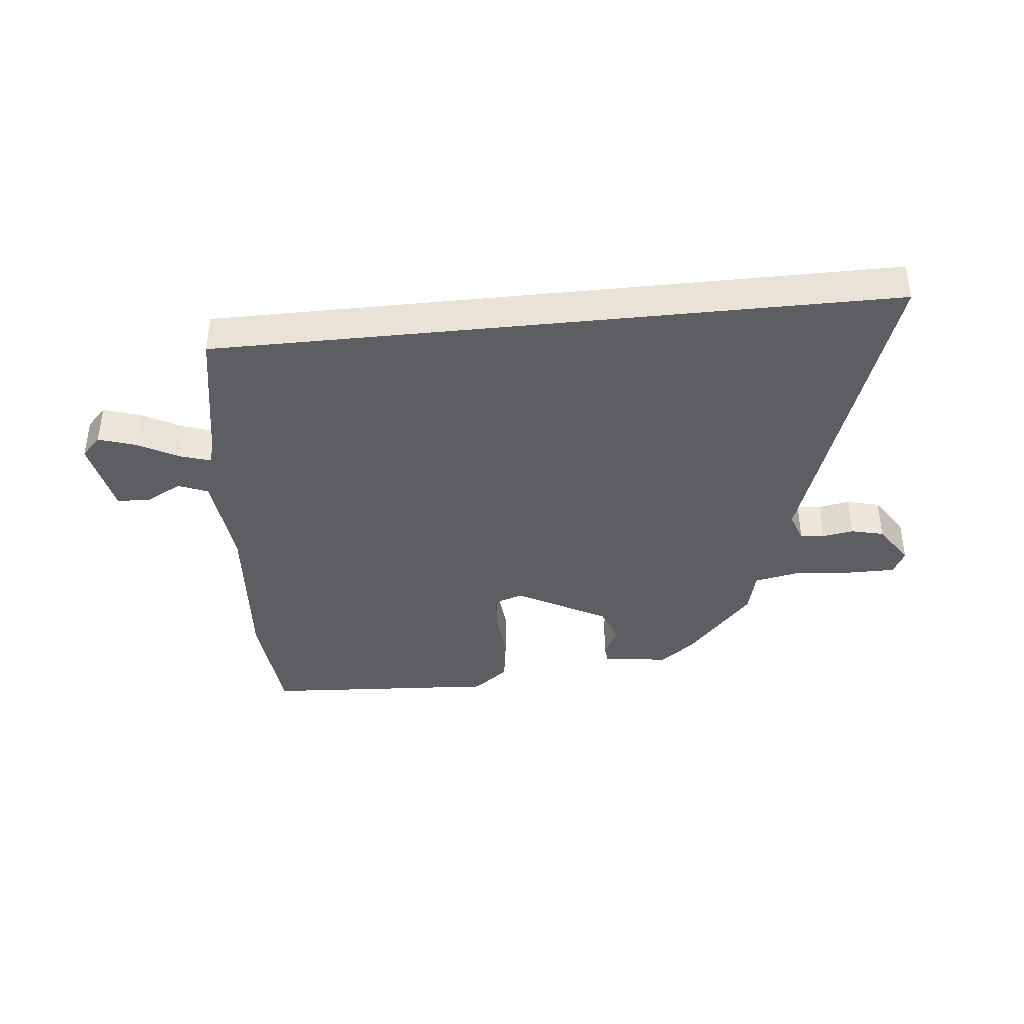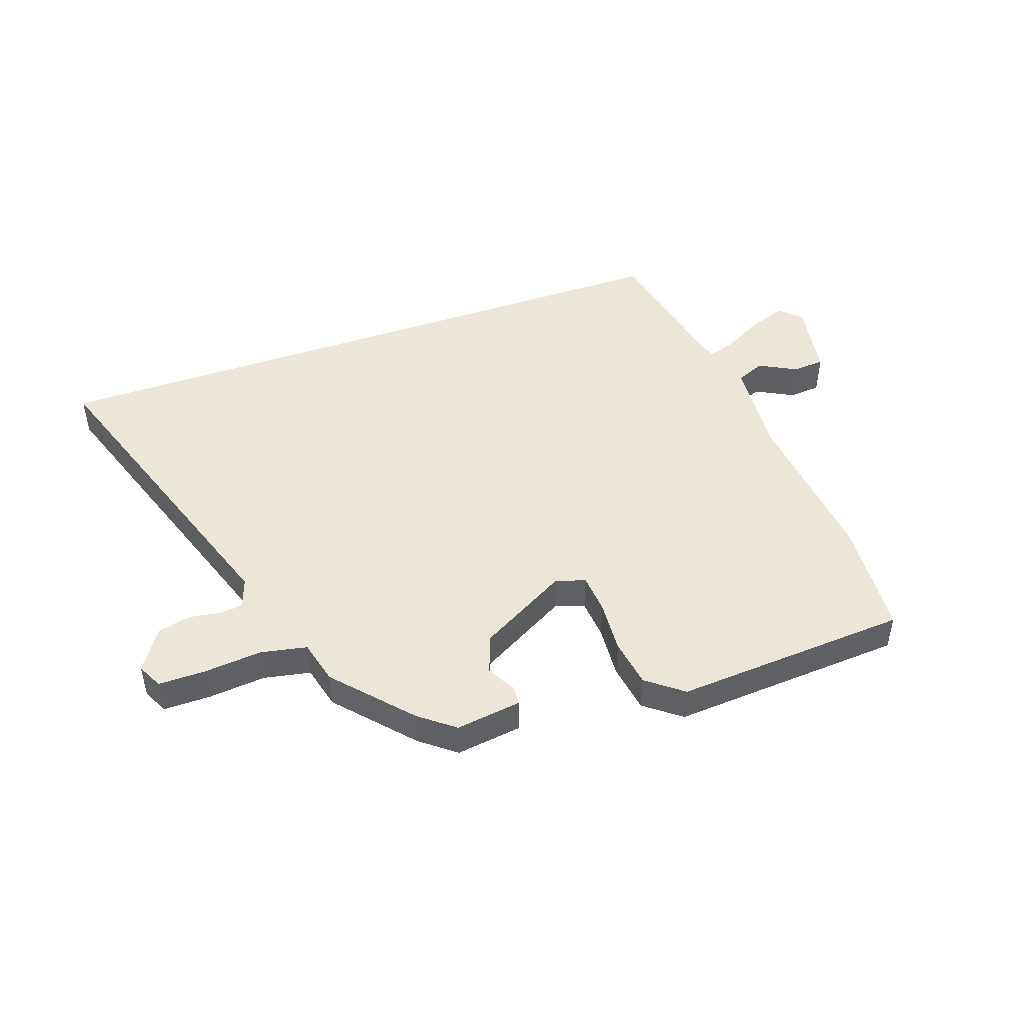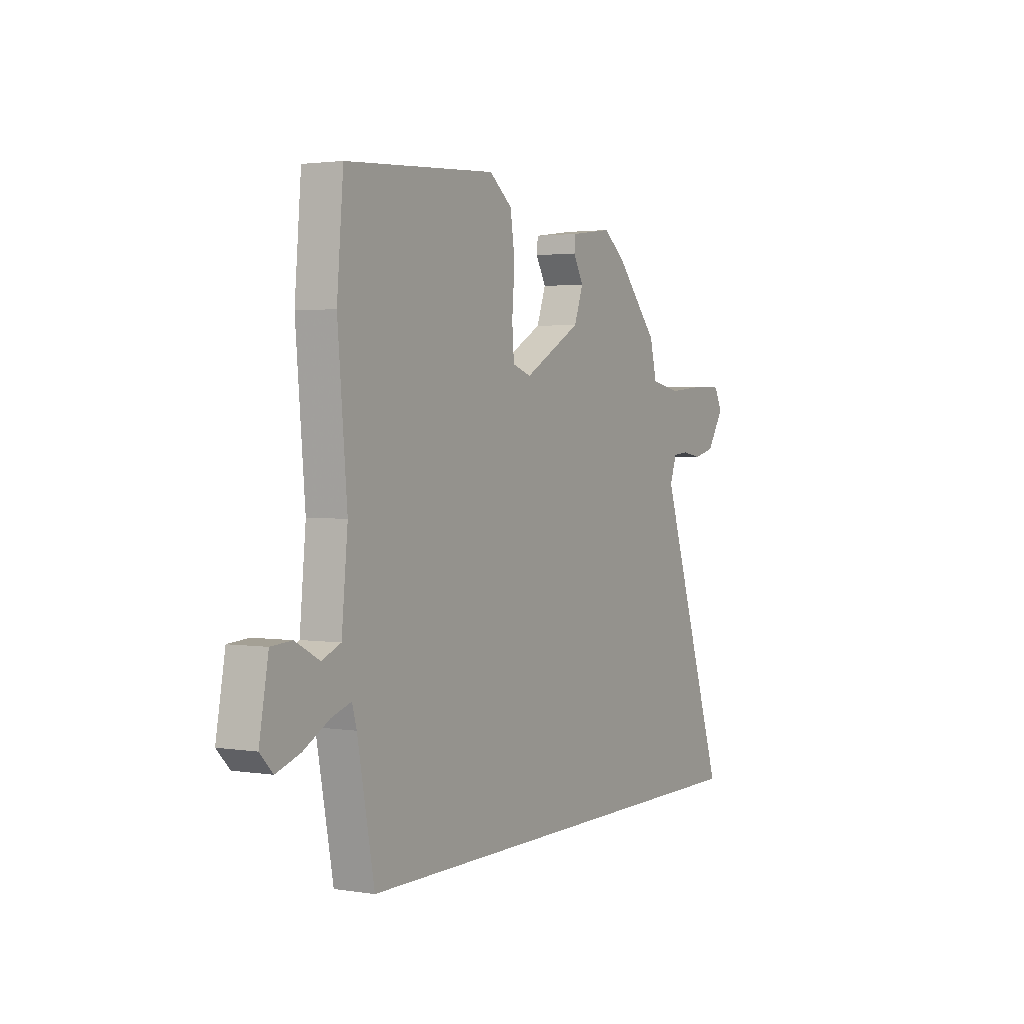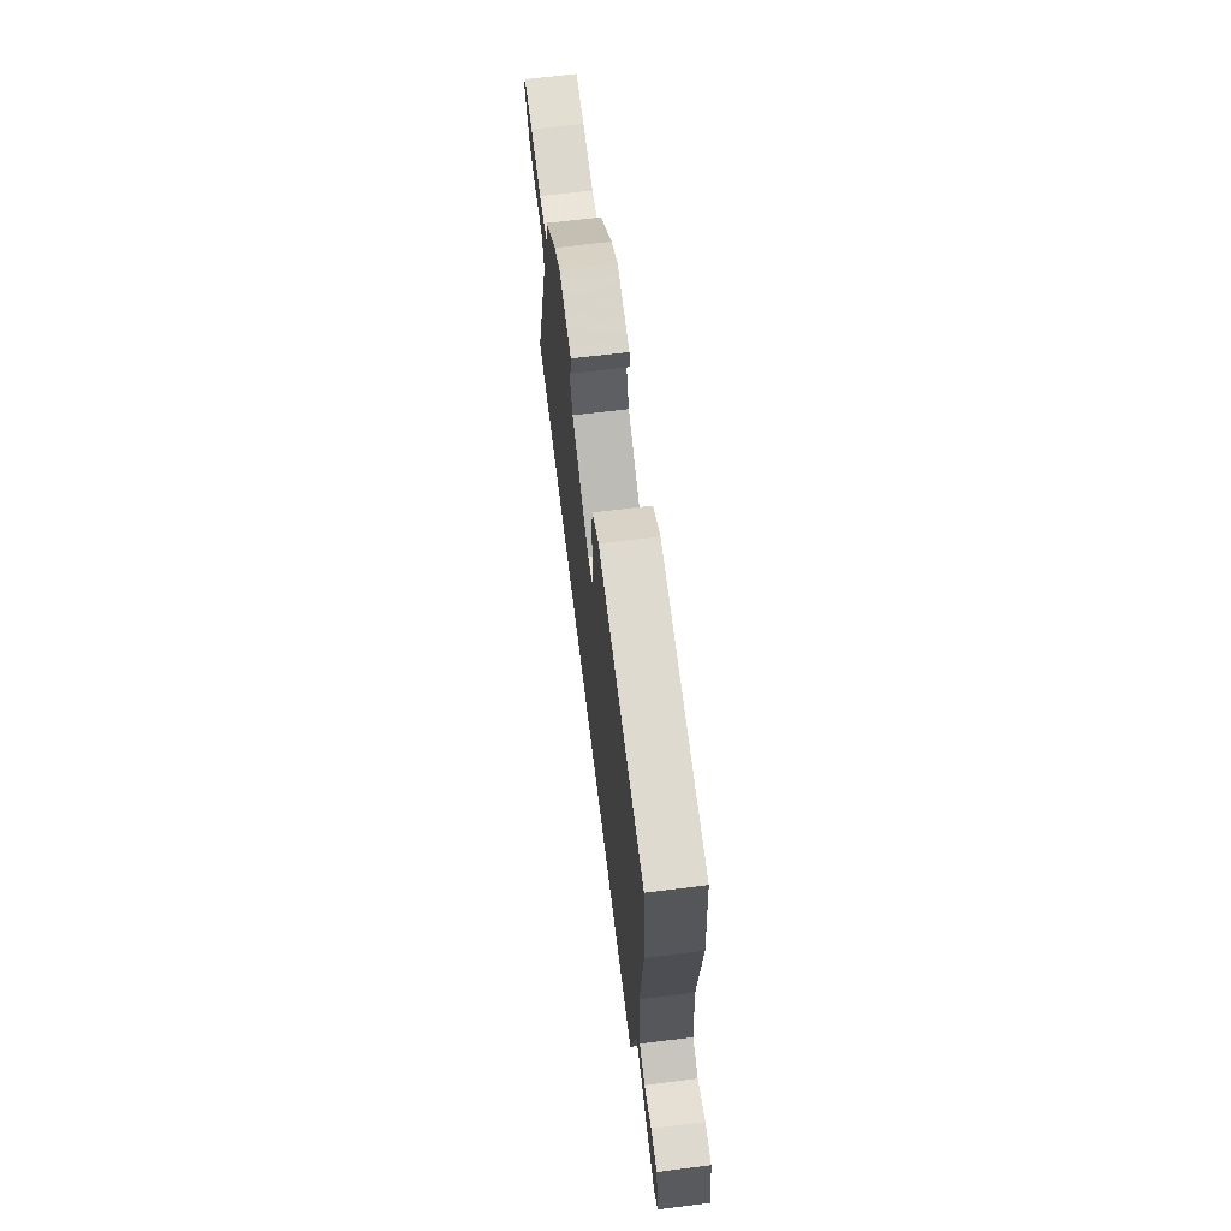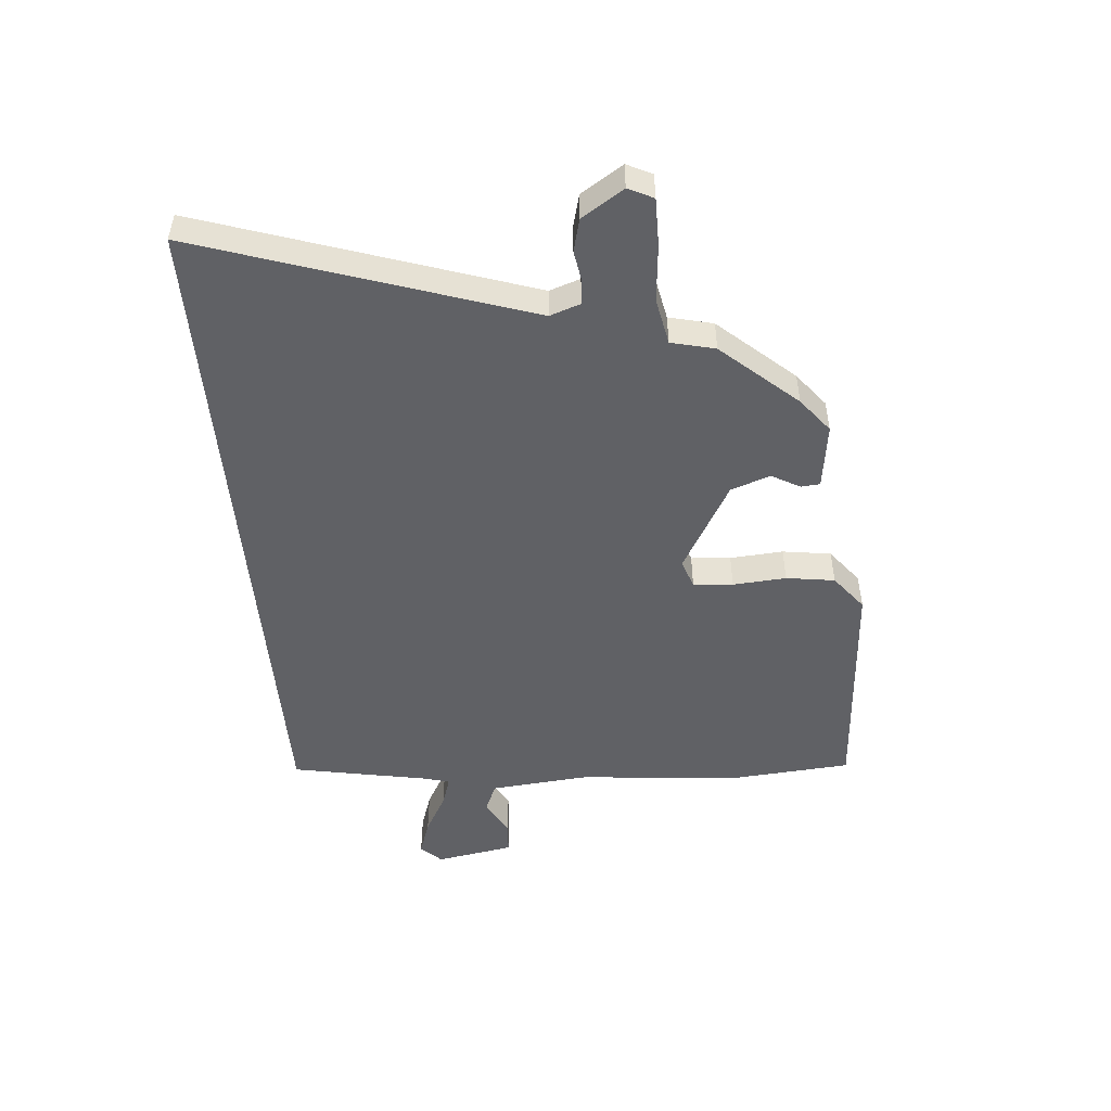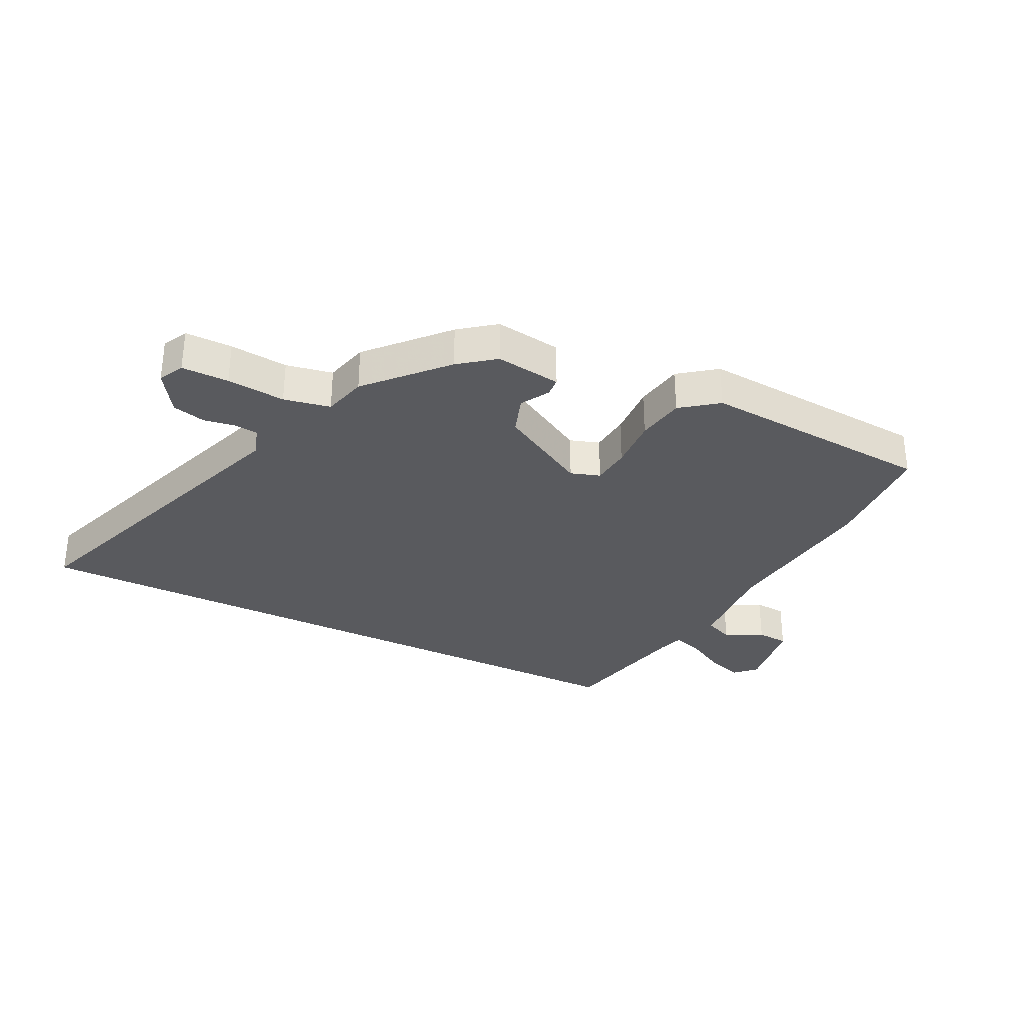
<metadata>
{"format":"obj","ext":"obj","renderer":"f3d","projection":"perspective","resolution":1024,"background":"white","views":[{"elev":-38.9,"azim":-174.0,"up":"+Y"},{"elev":46.6,"azim":-19.6,"up":"+Y"},{"elev":2.3,"azim":119.5,"up":"+Z"},{"elev":67.4,"azim":82.9,"up":"+Z"},{"elev":-49.3,"azim":-85.2,"up":"+Y"},{"elev":-31.3,"azim":-27.1,"up":"+Y"}]}
</metadata>
<code>
v -0.729 0.07 -0.5
v -0.545 0.07 0.055
v -0.563 0.07 0.107
v -0.604 0.07 0.111
v -0.657 0.07 0.102
v -0.713 0.07 0.116
v -0.759 0.07 0.187
v -0.738 0.07 0.23
v -0.658 0.07 0.23
v -0.559 0.07 0.221
v -0.48 0.07 0.237
v -0.462 0.07 0.312
v -0.349 0.07 0.44
v -0.29 0.07 0.487
v -0.178 0.07 0.472
v -0.175 0.07 0.44
v -0.202 0.07 0.391
v -0.178 0.07 0.324
v -0.024 0.07 0.238
v 0.026 0.07 0.255
v 0.031 0.07 0.323
v 0.024 0.07 0.414
v 0.036 0.07 0.497
v 0.097 0.07 0.545
v 0.498 0.07 0.52
v 0.515 0.07 0.318
v 0.49 0.07 0.032
v 0.506 0.07 -0.137
v 0.556 0.07 -0.158
v 0.62 0.07 -0.124
v 0.675 0.07 -0.128
v 0.699 0.07 -0.262
v 0.665 0.07 -0.297
v 0.602 0.07 -0.276
v 0.533 0.07 -0.238
v 0.481 0.07 -0.221
v 0.469 0.07 -0.263
v 0.424 0.07 -0.5
v -0.729 0 -0.5
v -0.545 0 0.055
v -0.563 0 0.107
v -0.604 0 0.111
v -0.657 0 0.102
v -0.713 0 0.116
v -0.759 0 0.187
v -0.738 0 0.23
v -0.658 0 0.23
v -0.559 0 0.221
v -0.48 0 0.237
v -0.462 0 0.312
v -0.349 0 0.44
v -0.29 0 0.487
v -0.178 0 0.472
v -0.175 0 0.44
v -0.202 0 0.391
v -0.178 0 0.324
v -0.024 0 0.238
v 0.026 0 0.255
v 0.031 0 0.323
v 0.024 0 0.414
v 0.036 0 0.497
v 0.097 0 0.545
v 0.498 0 0.52
v 0.515 0 0.318
v 0.49 0 0.032
v 0.506 0 -0.137
v 0.556 0 -0.158
v 0.62 0 -0.124
v 0.675 0 -0.128
v 0.699 0 -0.262
v 0.665 0 -0.297
v 0.602 0 -0.276
v 0.533 0 -0.238
v 0.481 0 -0.221
v 0.469 0 -0.263
v 0.424 0 -0.5
f 37 38 1 2
f 36 37 2 3
f 33 34 35
f 32 33 35
f 31 32 35
f 30 31 35
f 29 30 35
f 28 29 35 36
f 27 28 36 3
f 25 26 27
f 24 25 27
f 23 24 27
f 22 23 27
f 21 22 27
f 20 21 27
f 19 20 27
f 15 16 17
f 14 15 17
f 13 14 17
f 12 13 17
f 11 12 17
f 11 17 18
f 8 9 10
f 7 8 10
f 6 7 10
f 5 6 10
f 4 5 10
f 4 10 11
f 3 4 11
f 27 3 11
f 19 27 11
f 11 18 19
f 40 39 76 75
f 41 40 75 74
f 73 72 71
f 73 71 70
f 73 70 69
f 73 69 68
f 73 68 67
f 74 73 67 66
f 41 74 66 65
f 65 64 63
f 65 63 62
f 65 62 61
f 65 61 60
f 65 60 59
f 65 59 58
f 65 58 57
f 55 54 53
f 55 53 52
f 55 52 51
f 55 51 50
f 55 50 49
f 56 55 49
f 48 47 46
f 48 46 45
f 48 45 44
f 48 44 43
f 48 43 42
f 49 48 42
f 49 42 41
f 49 41 65
f 49 65 57
f 57 56 49
f 1 39 40 2
f 2 40 41 3
f 3 41 42 4
f 4 42 43 5
f 5 43 44 6
f 6 44 45 7
f 7 45 46 8
f 8 46 47 9
f 9 47 48 10
f 10 48 49 11
f 11 49 50 12
f 12 50 51 13
f 13 51 52 14
f 14 52 53 15
f 15 53 54 16
f 16 54 55 17
f 17 55 56 18
f 18 56 57 19
f 19 57 58 20
f 20 58 59 21
f 21 59 60 22
f 22 60 61 23
f 23 61 62 24
f 24 62 63 25
f 25 63 64 26
f 26 64 65 27
f 27 65 66 28
f 28 66 67 29
f 29 67 68 30
f 30 68 69 31
f 31 69 70 32
f 32 70 71 33
f 33 71 72 34
f 34 72 73 35
f 35 73 74 36
f 36 74 75 37
f 37 75 76 38
f 38 76 39 1

</code>
